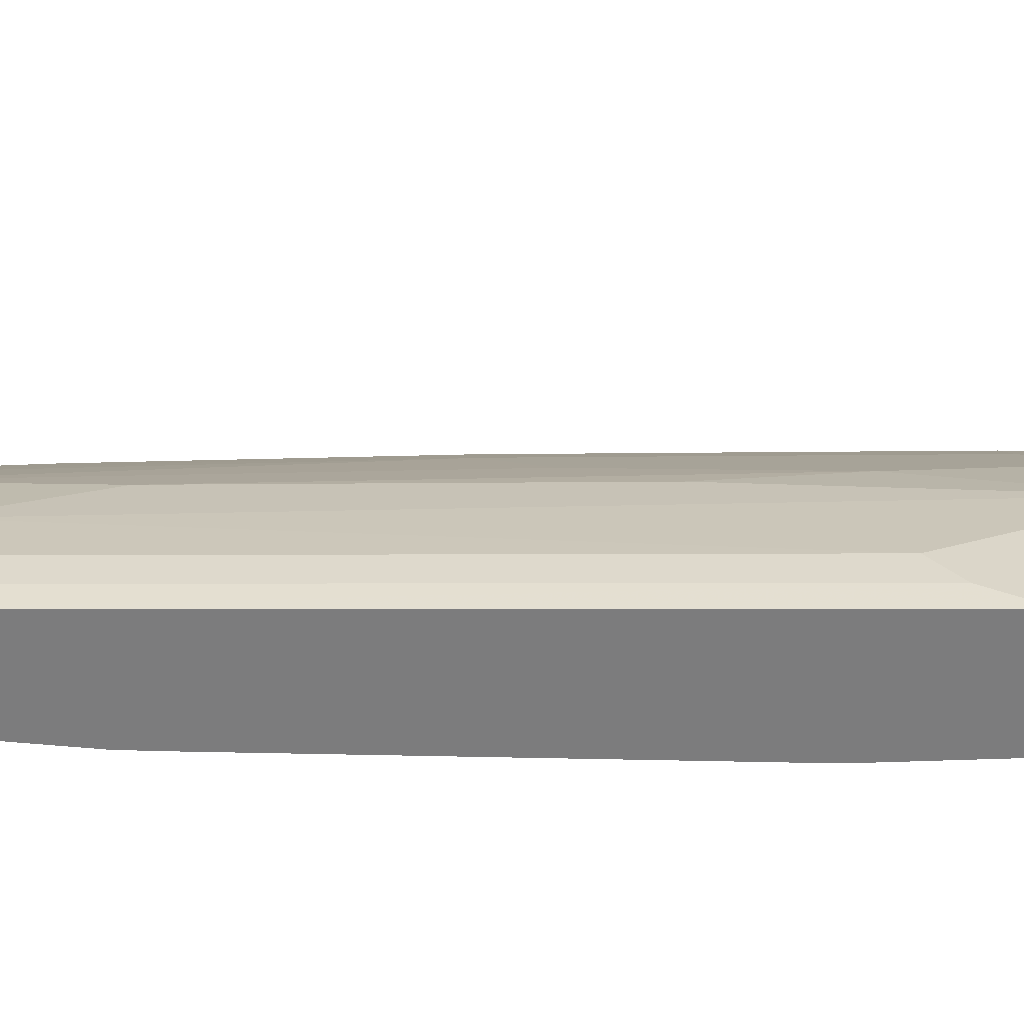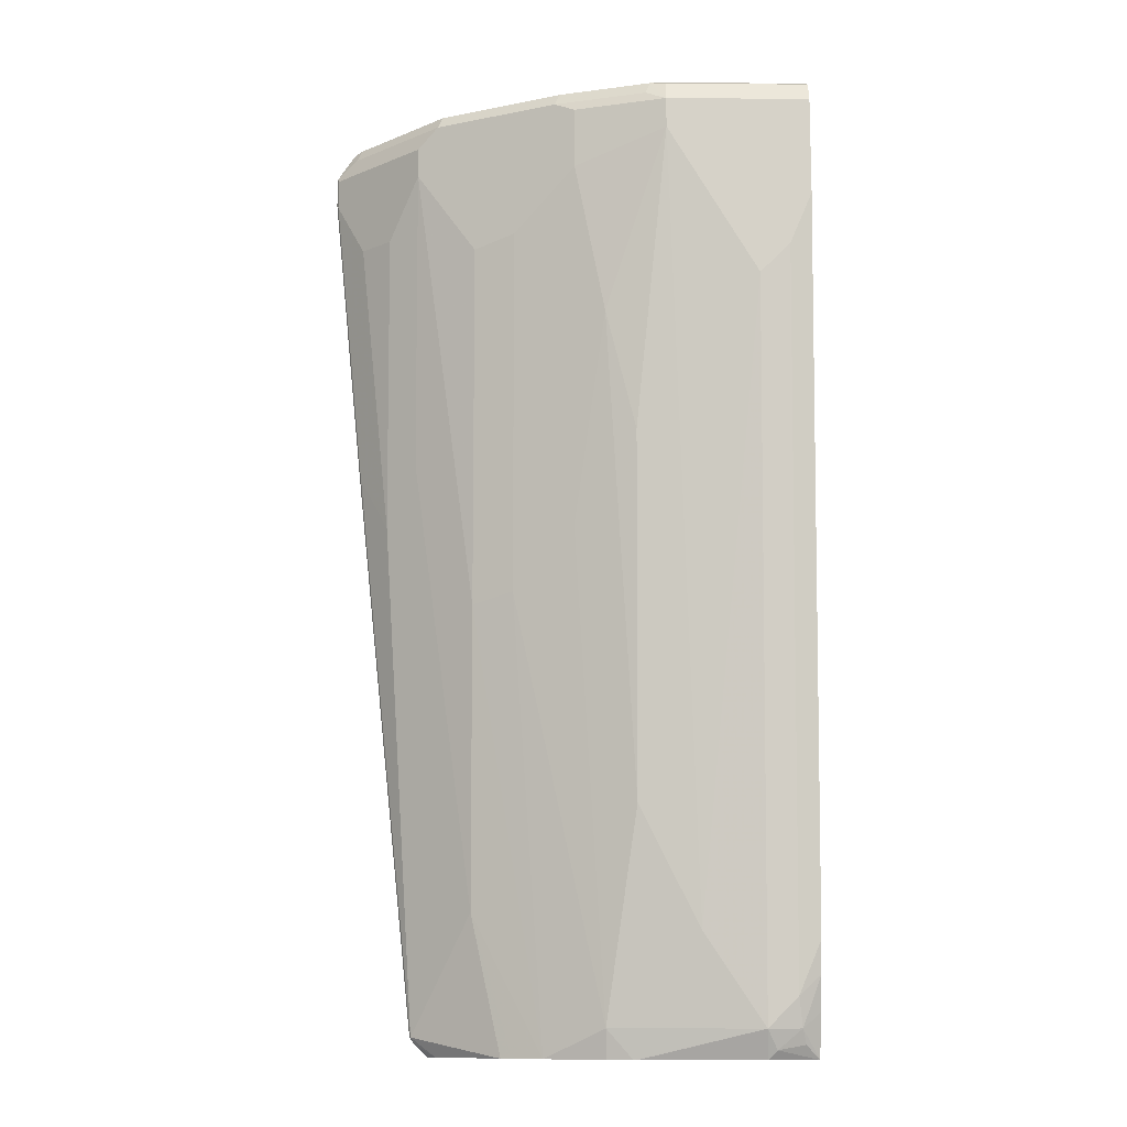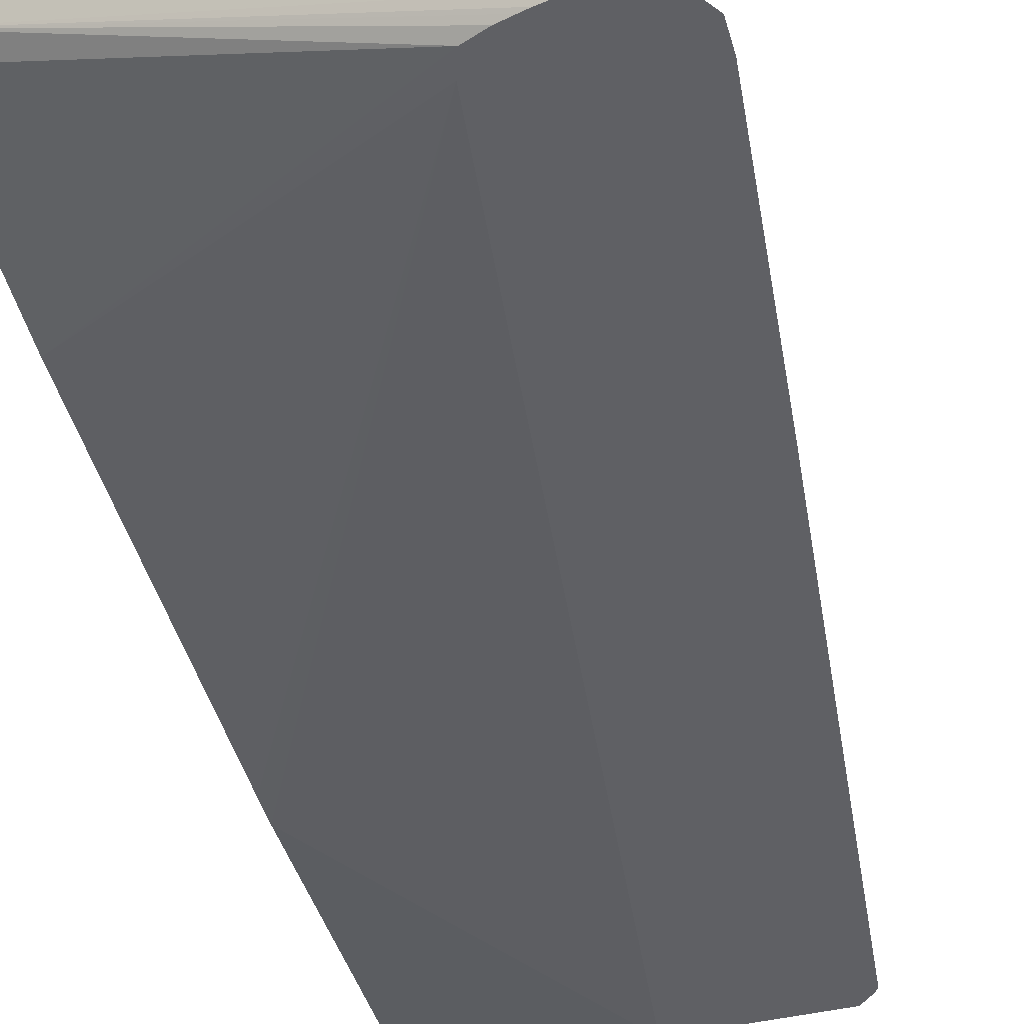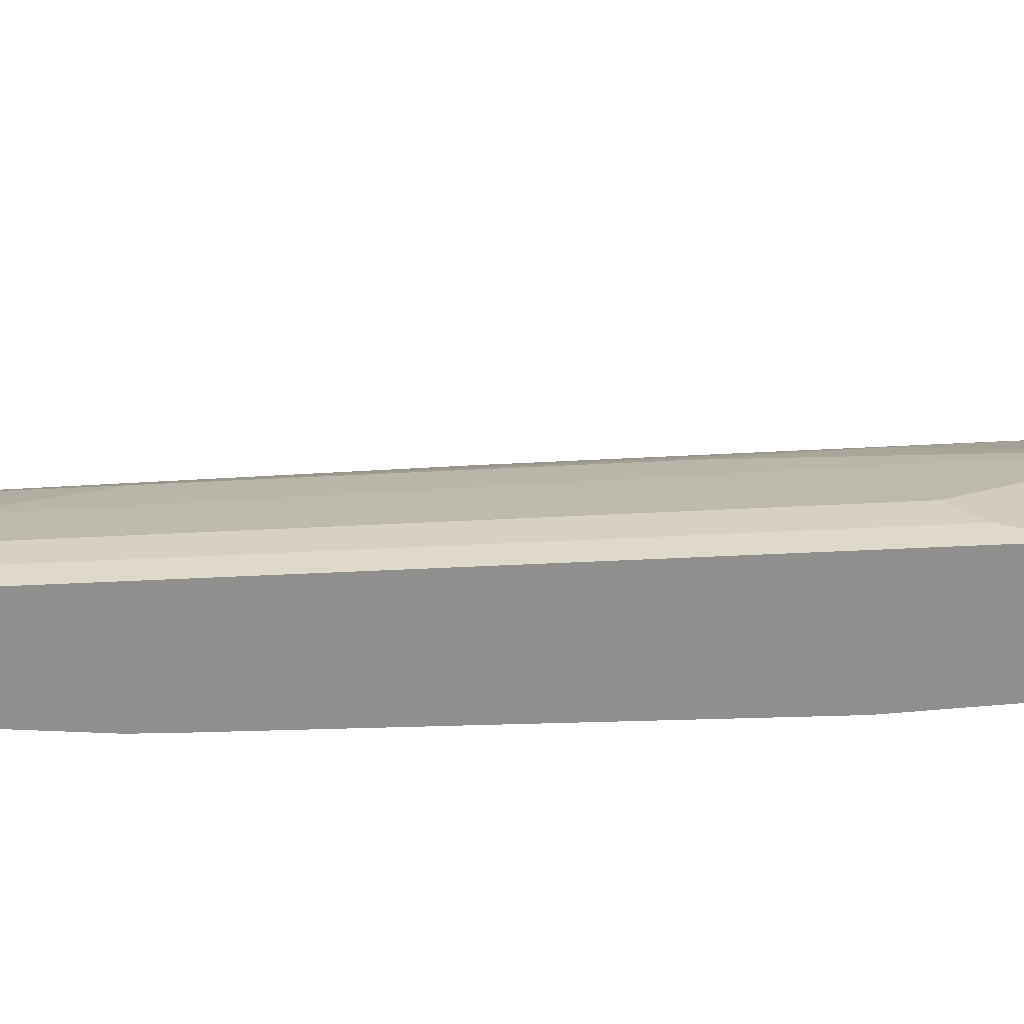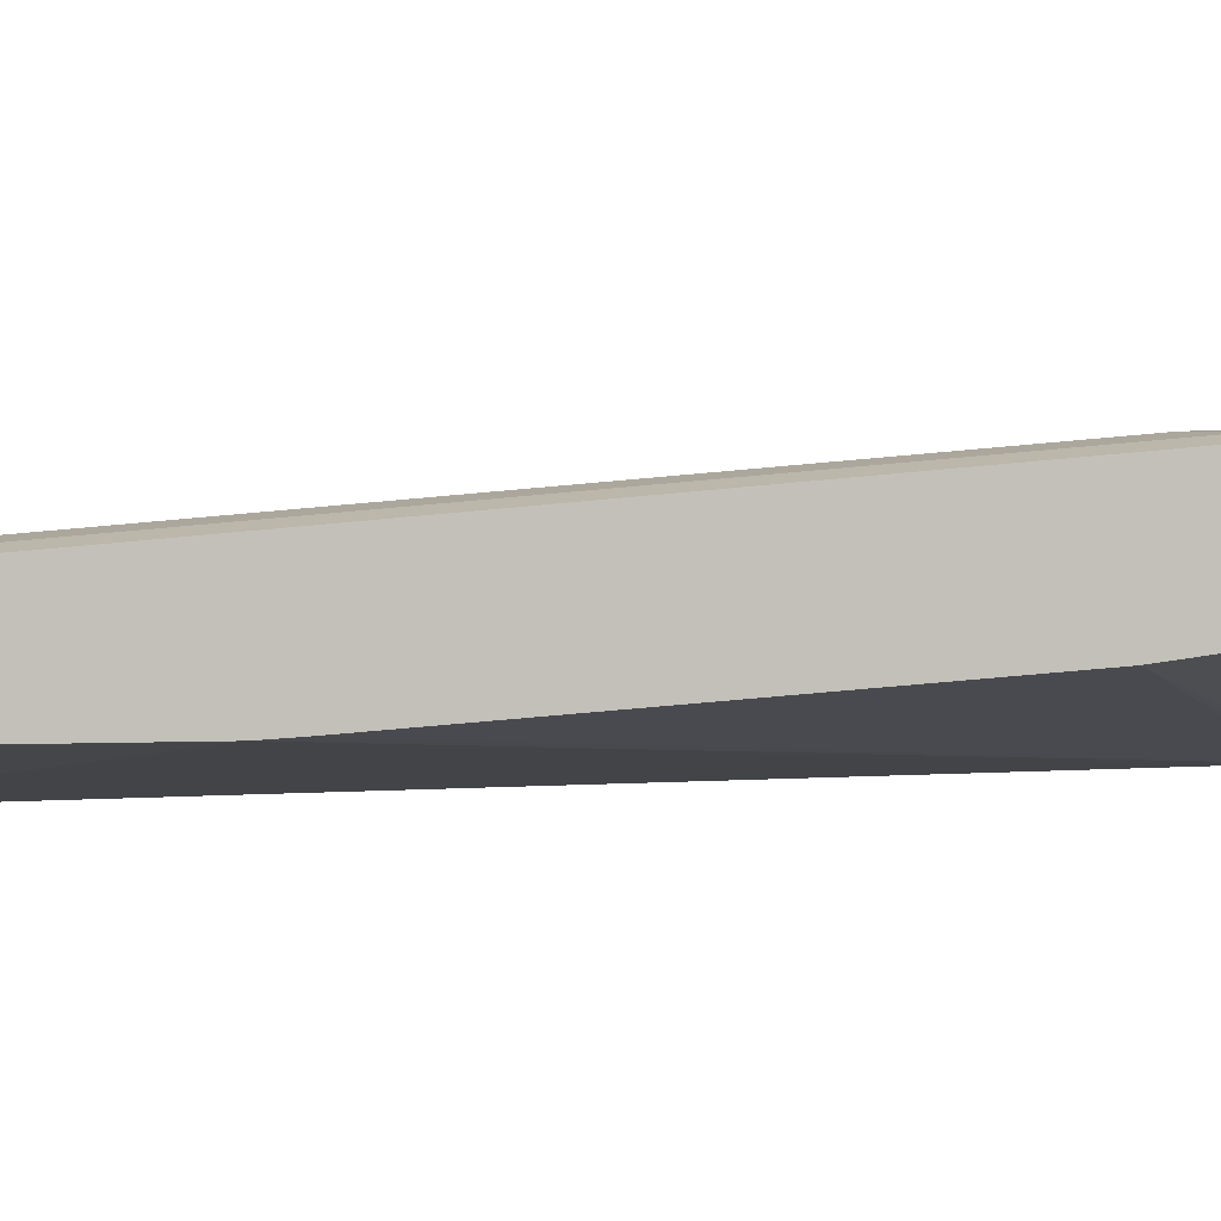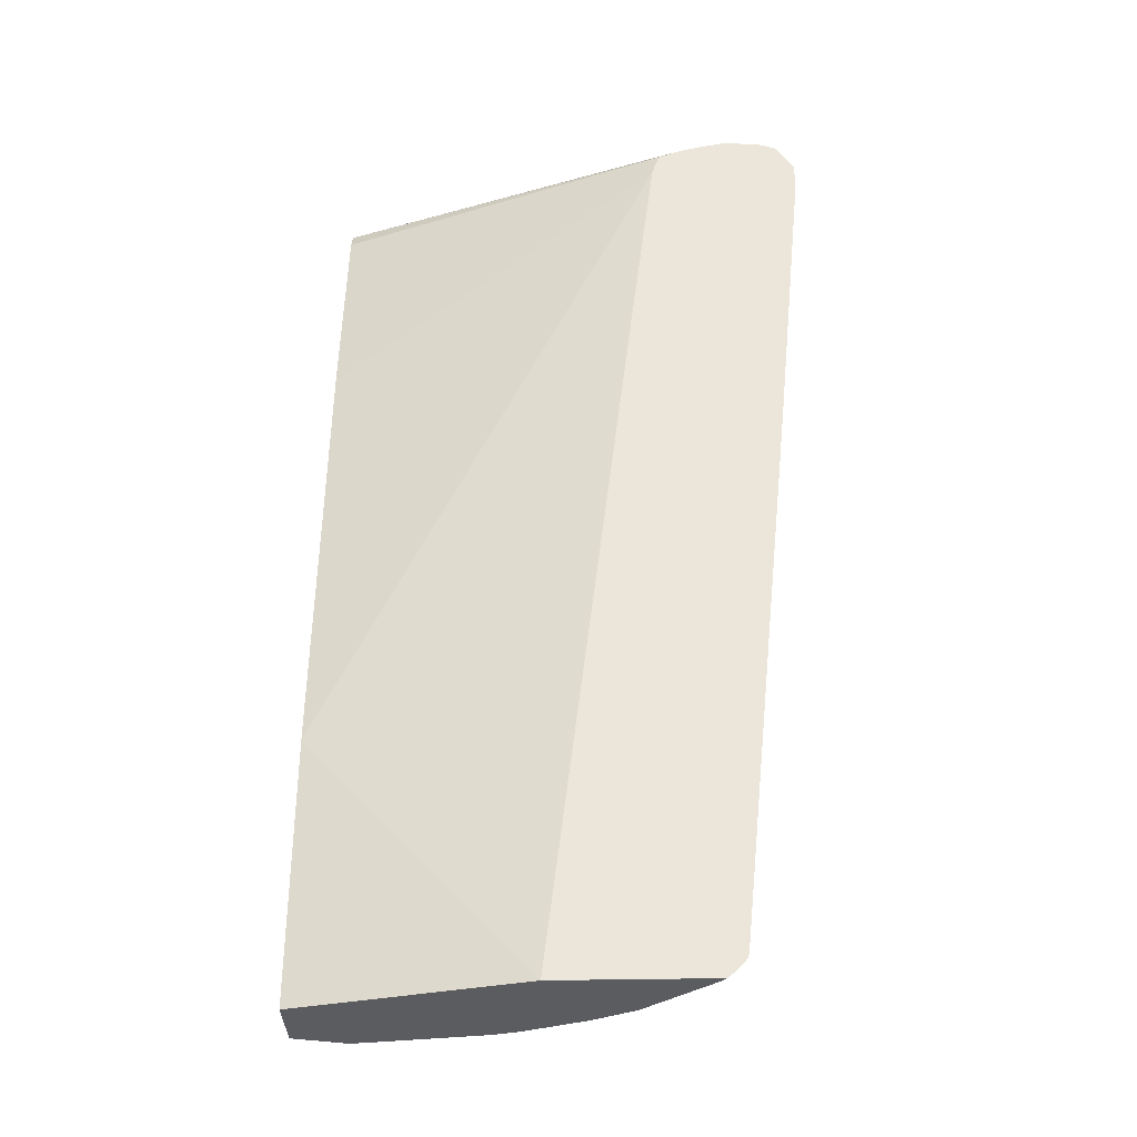
<metadata>
{"format":"obj","ext":"obj","renderer":"f3d","projection":"perspective","resolution":1024,"background":"white","views":[{"elev":30.0,"azim":97.8,"up":"+Z"},{"elev":-11.7,"azim":-1.0,"up":"+Y"},{"elev":-43.6,"azim":-164.3,"up":"+Z"},{"elev":24.0,"azim":94.6,"up":"+Z"},{"elev":3.2,"azim":80.7,"up":"+Z"},{"elev":-34.7,"azim":-178.3,"up":"+Y"}]}
</metadata>
<code>
v 0.03516 0.4063 0.3047
v -0.2438 0.4063 0.2078
v 0.03516 0.4063 0.3251
v 0.03516 0.3995 0.2912
v -0.2266 0.4032 0.2078
v -0.2641 0.4046 0.2078
v -0.2438 0.4063 0.2235
v -0.06096 0.4063 0.3251
v -0.07112 0.4013 0.3352
v 0.03516 0.3995 0.3386
v -0.1957 0.3934 0.2078
v -0.2103 0.3991 0.2078
v -0.2204 0.4016 0.2078
v 0.03516 0.386 0.2844
v -0.2688 0.404 0.2078
v -0.2032 0.4063 0.2641
v -0.2743 0.4013 0.2133
v -0.1219 0.4063 0.3047
v -0.132 0.4013 0.3149
v -0.07452 0.3927 0.3386
v -0.06096 0.386 0.3454
v -0.06096 0.3995 0.3386
v 0.03516 0.3959 0.3404
v 0.03516 0.2389 0.2654
v -0.1917 0.3813 0.2078
v -0.2798 0.3999 0.2078
v -0.2133 0.4013 0.2743
v -0.2821 0.3966 0.2078
v -0.2776 0.3927 0.2167
v -0.1354 0.3927 0.3183
v -0.1219 0.386 0.3251
v -0.06096 0.3656 0.3454
v 0.03516 0.386 0.3454
v -0.1907 0.3782 0.2078
v 0.03516 -0.04548 0.245
v -0.237 0.3927 0.2574
v -0.2167 0.3927 0.2777
v -0.1761 0.3927 0.298
v -0.2923 0.3813 0.2078
v -0.2302 0.3792 0.2709
v -0.1219 0.3454 0.3251
v -0.1016 0.2438 0.3251
v -0.08128 0.1625 0.3251
v -0.06096 0.1219 0.3251
v -0.04064 -0.1625 0.3047
v -1.99e-06 0.2641 0.3454
v 0.03516 0.3195 0.3454
v -0.1735 0.2391 0.2078
v 0.03516 -0.0664 0.2438
v -0.2923 0.361 0.2078
v -0.2912 0.3792 0.2099
v -0.2302 0.3589 0.2709
v -0.1761 0.3115 0.298
v -0.1625 0.3047 0.3047
v -0.1219 0.1016 0.3047
v -0.1016 -0.2235 0.2844
v -0.08128 -0.08122 0.3047
v -1.99e-06 -0.2235 0.3047
v 0.02029 0.2844 0.3454
v 0.03516 -0.168 0.3047
v -0.1152 -0.2432 0.2078
v 0.03516 -0.2432 0.2438
v -0.2912 0.3589 0.2099
v -0.2719 0.1579 0.2078
v -0.1896 0.2979 0.2912
v -0.2506 0.3183 0.2506
v -0.2302 0.1558 0.2506
v -0.1896 0.05421 0.2709
v -0.1625 0.06095 0.2844
v -0.1416 -0.2432 0.2644
v -0.101 -0.2432 0.2796
v -0.09766 -0.2432 0.2805
v -0.08416 -0.2432 0.2839
v -0.08128 -0.2432 0.2844
v 0.0005749 -0.2432 0.2949
v 0.00676 -0.237 0.298
v 0.02285 -0.2235 0.2997
v 0.02029 -0.2031 0.3047
v 0.03516 -0.1899 0.3014
v -0.2188 -0.2432 0.2078
v 0.03516 -0.2432 0.2858
v -0.2709 0.3183 0.2303
v -0.2709 0.1558 0.2099
v -0.2313 -0.2282 0.2078
v -0.2506 0.1151 0.2303
v -0.2302 -0.2303 0.2099
v -0.1896 -0.1489 0.2506
v -0.1558 -0.2432 0.2574
v 0.02538 -0.2336 0.2946
v 0.03516 -0.2136 0.2948
v -0.2133 -0.2432 0.2133
v -0.2282 -0.2344 0.2078
v -0.2307 -0.2306 0.2078
v -0.1693 -0.2432 0.2506
v -0.1619 -0.2432 0.2543
f 52 65 53
f 50 83 63
f 50 64 83
f 56 72 73
f 48 49 61
f 47 59 60
f 52 66 85
f 46 58 59
f 49 62 61
f 52 85 67
f 55 69 56
f 52 87 68
f 52 68 65
f 53 65 54
f 54 65 68
f 54 68 69
f 56 70 71
f 56 71 72
f 45 58 46
f 52 67 87
f 45 56 58
f 39 50 63
f 43 45 44
f 56 73 58
f 34 49 48
f 36 39 40
f 36 40 37
f 37 40 38
f 39 63 51
f 39 51 40
f 40 51 63
f 40 63 82
f 45 57 56
f 40 82 66
f 41 52 53
f 41 53 54
f 41 54 69
f 41 69 55
f 41 55 42
f 42 55 56
f 42 56 57
f 42 57 43
f 43 57 45
f 40 66 52
f 56 69 70
f 84 93 86
f 58 74 75
f 67 86 87
f 68 87 70
f 68 70 69
f 70 87 88
f 75 81 76
f 76 81 89
f 76 89 77
f 77 90 79
f 77 79 78
f 67 85 86
f 77 89 81
f 80 91 92
f 83 86 85
f 86 93 92
f 86 92 91
f 86 91 94
f 86 94 87
f 87 94 95
f 87 95 88
f 34 35 49
f 77 81 90
f 58 73 74
f 66 82 85
f 64 84 86
f 58 75 76
f 58 76 77
f 58 77 78
f 58 78 59
f 59 78 60
f 60 78 79
f 61 62 81
f 61 81 75
f 61 75 74
f 64 86 83
f 61 74 73
f 61 72 71
f 61 71 70
f 61 70 88
f 61 88 95
f 61 95 94
f 61 94 91
f 61 91 80
f 63 83 85
f 63 85 82
f 61 73 72
f 32 45 46
f 19 27 30
f 32 43 44
f 2 11 25
f 2 25 34
f 2 34 48
f 2 48 61
f 2 61 80
f 2 80 92
f 2 92 93
f 2 93 84
f 2 84 64
f 2 64 50
f 2 50 39
f 2 39 28
f 2 28 26
f 2 26 15
f 2 15 6
f 2 6 7
f 3 8 9
f 3 9 10
f 4 11 12
f 2 12 11
f 2 13 12
f 2 5 13
f 2 4 5
f 32 44 45
f 1 2 7
f 1 7 16
f 1 16 18
f 1 18 8
f 1 8 3
f 1 3 10
f 1 10 23
f 1 23 33
f 4 12 13
f 1 33 47
f 1 60 79
f 1 79 90
f 1 90 81
f 1 62 49
f 1 49 35
f 1 35 24
f 1 24 14
f 1 14 4
f 1 4 2
f 1 47 60
f 4 13 5
f 1 81 62
f 6 15 7
f 21 41 32
f 21 32 46
f 21 46 59
f 21 59 47
f 21 47 33
f 21 33 23
f 21 23 22
f 24 34 25
f 24 35 34
f 21 31 41
f 27 36 37
f 28 39 29
f 29 39 36
f 30 38 31
f 31 38 40
f 31 40 52
f 31 52 41
f 32 41 42
f 32 42 43
f 4 14 11
f 27 37 38
f 20 31 21
f 27 38 30
f 9 19 30
f 7 27 16
f 8 18 9
f 9 18 19
f 9 30 20
f 9 20 21
f 9 21 22
f 20 30 31
f 9 22 10
f 7 15 17
f 10 22 23
f 11 24 25
f 15 26 17
f 16 27 18
f 17 26 28
f 17 28 29
f 17 29 36
f 17 36 27
f 18 27 19
f 11 14 24
f 7 17 27

</code>
